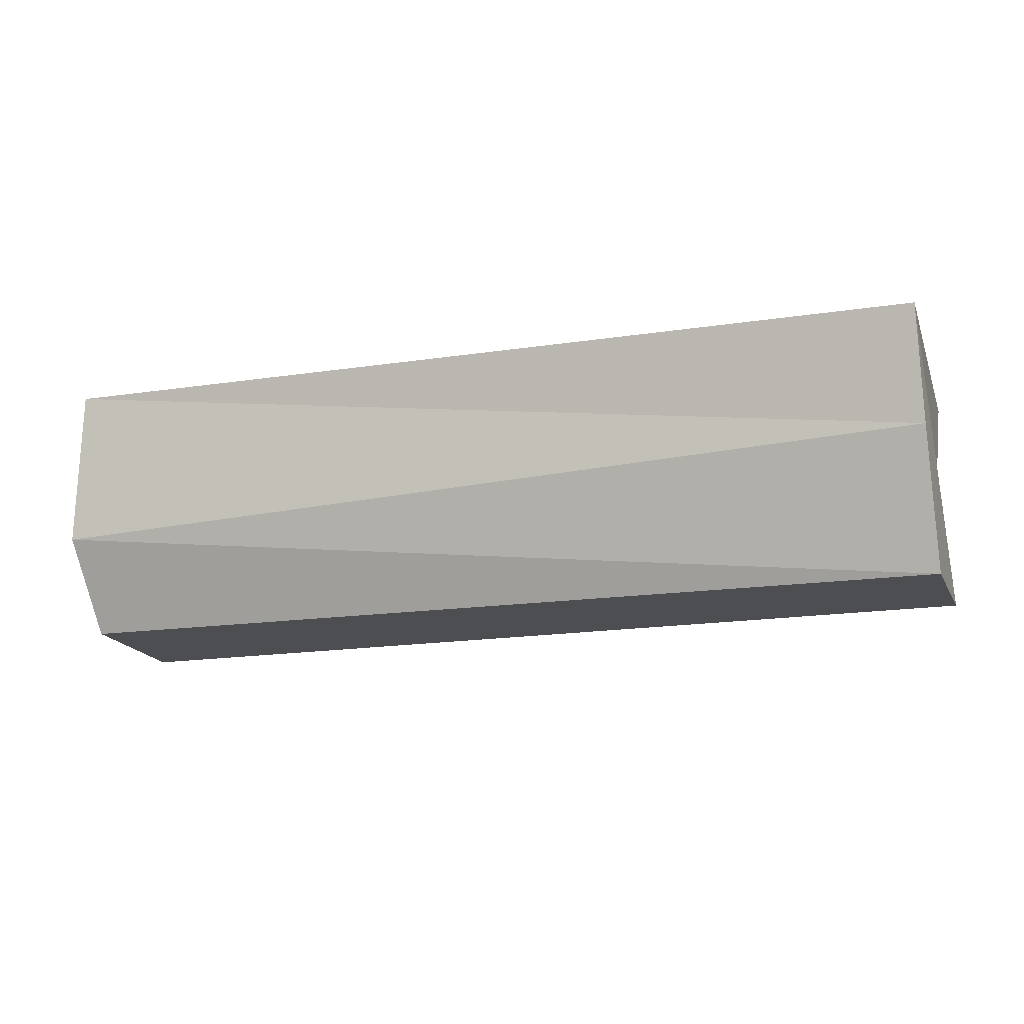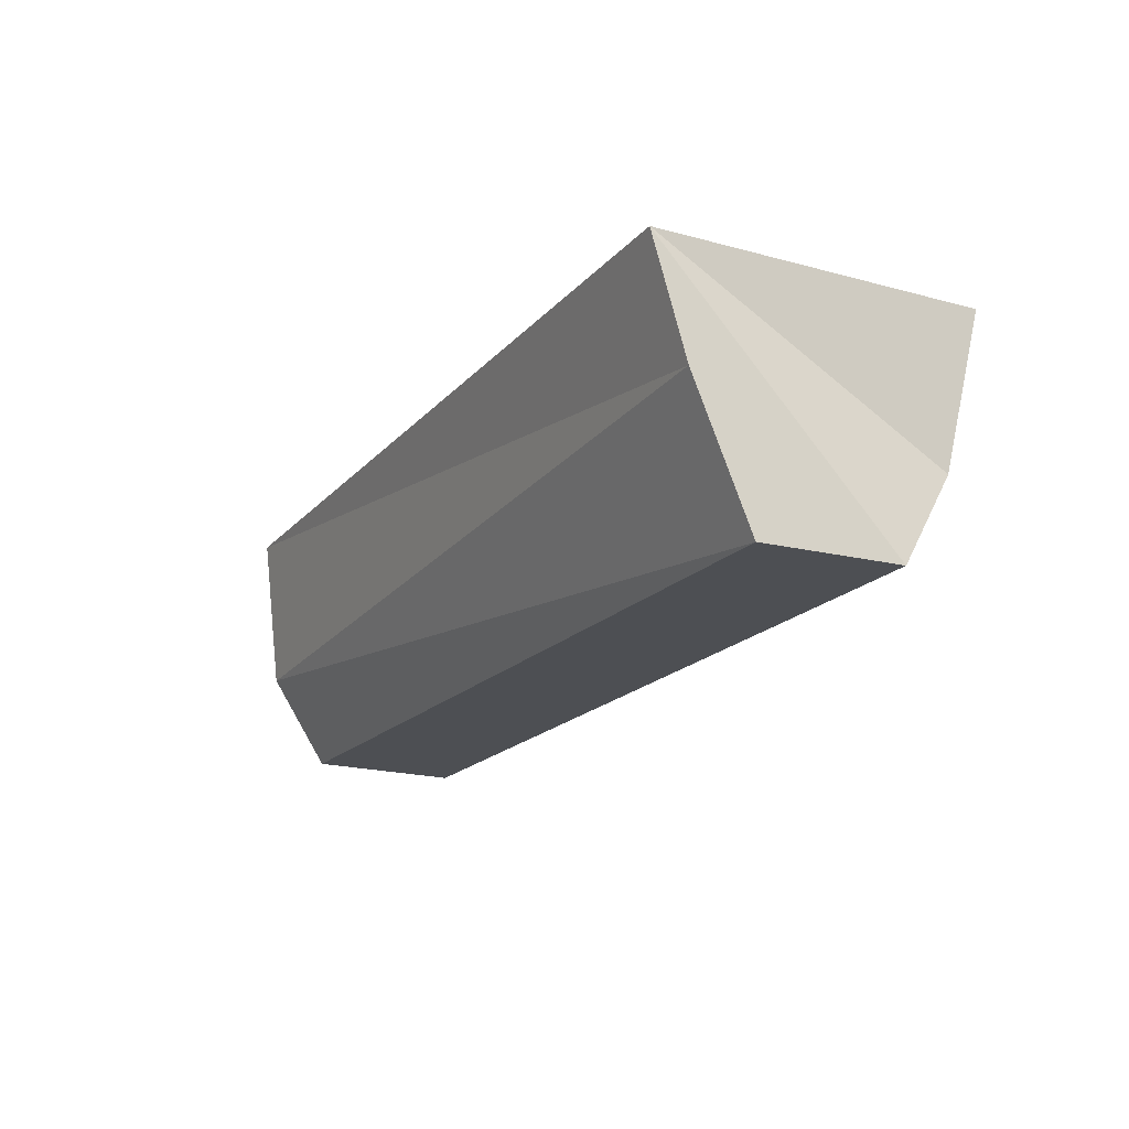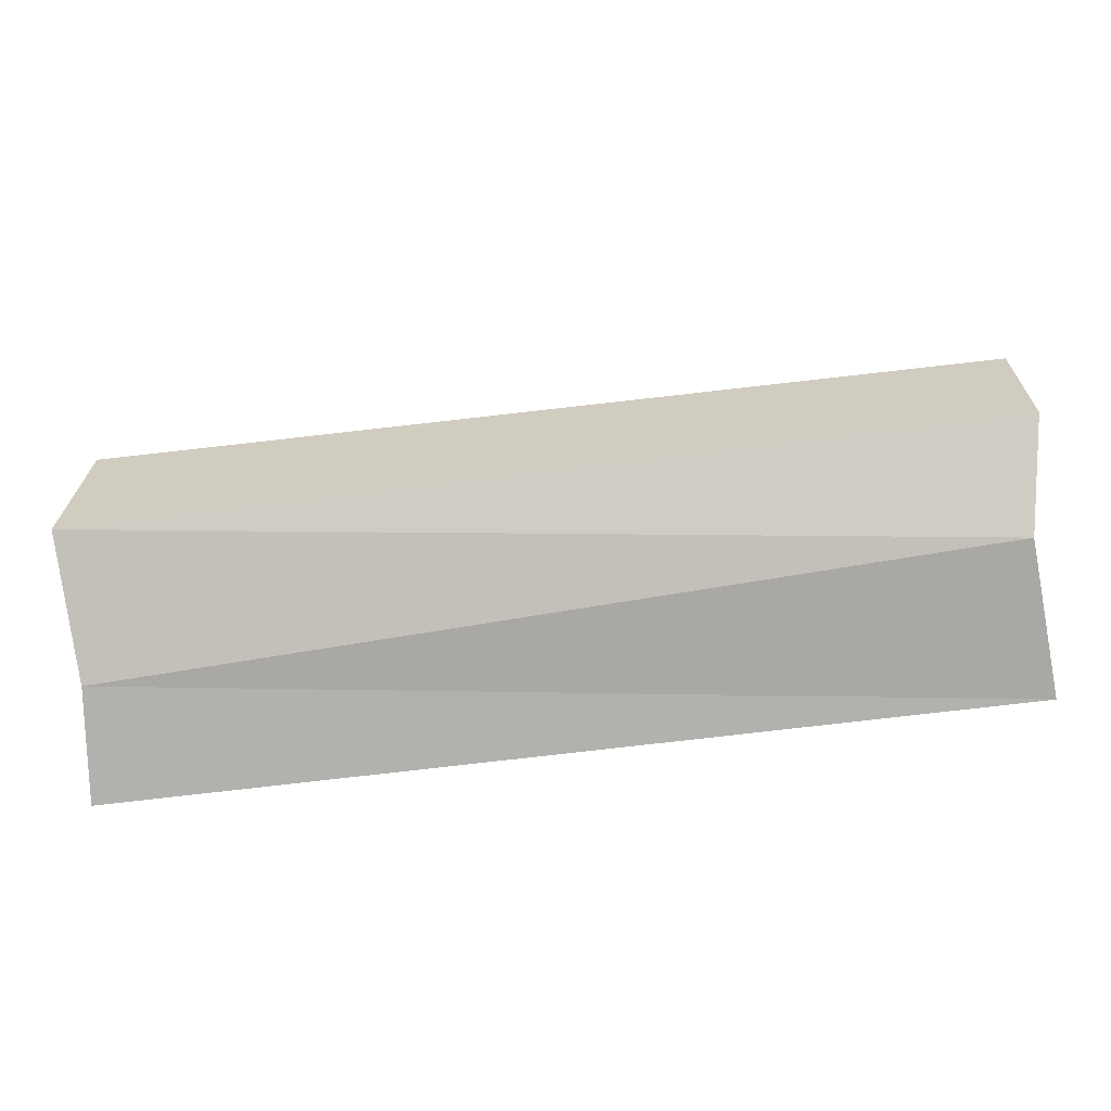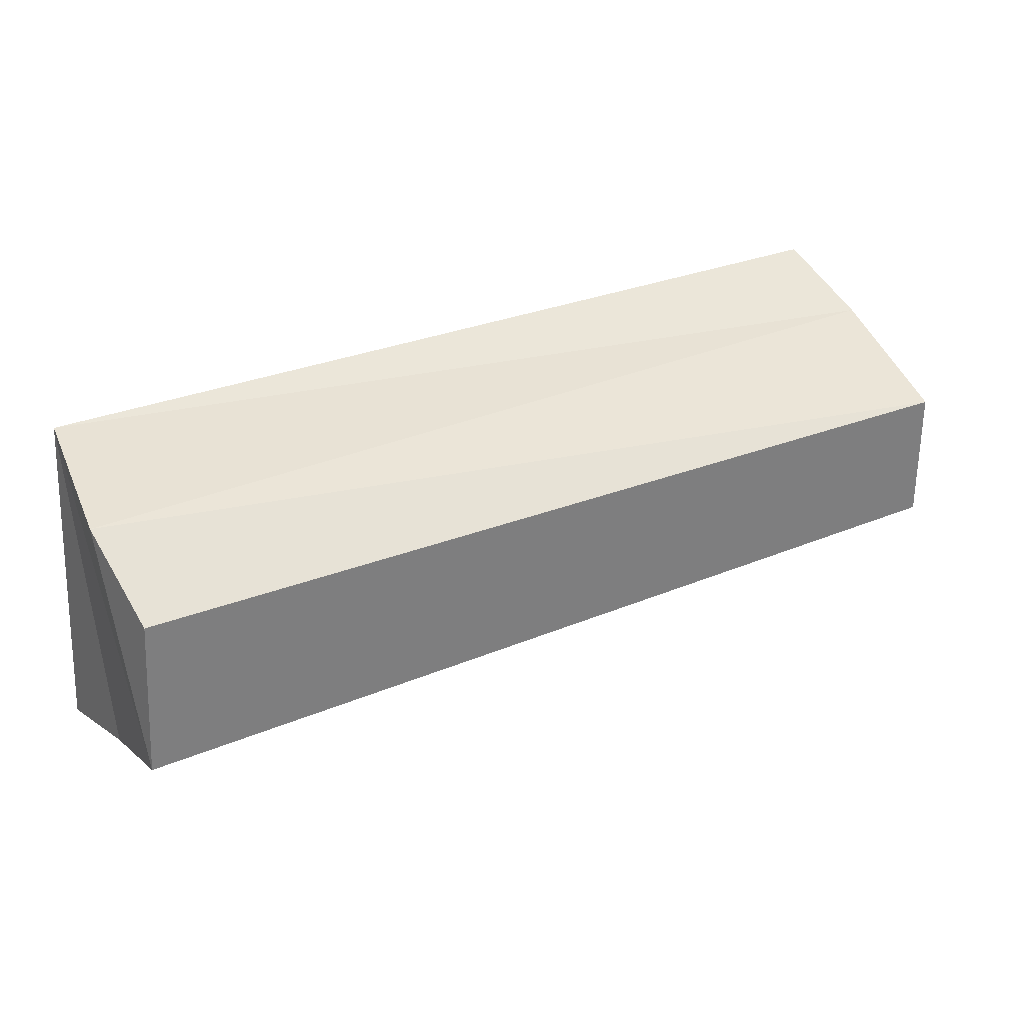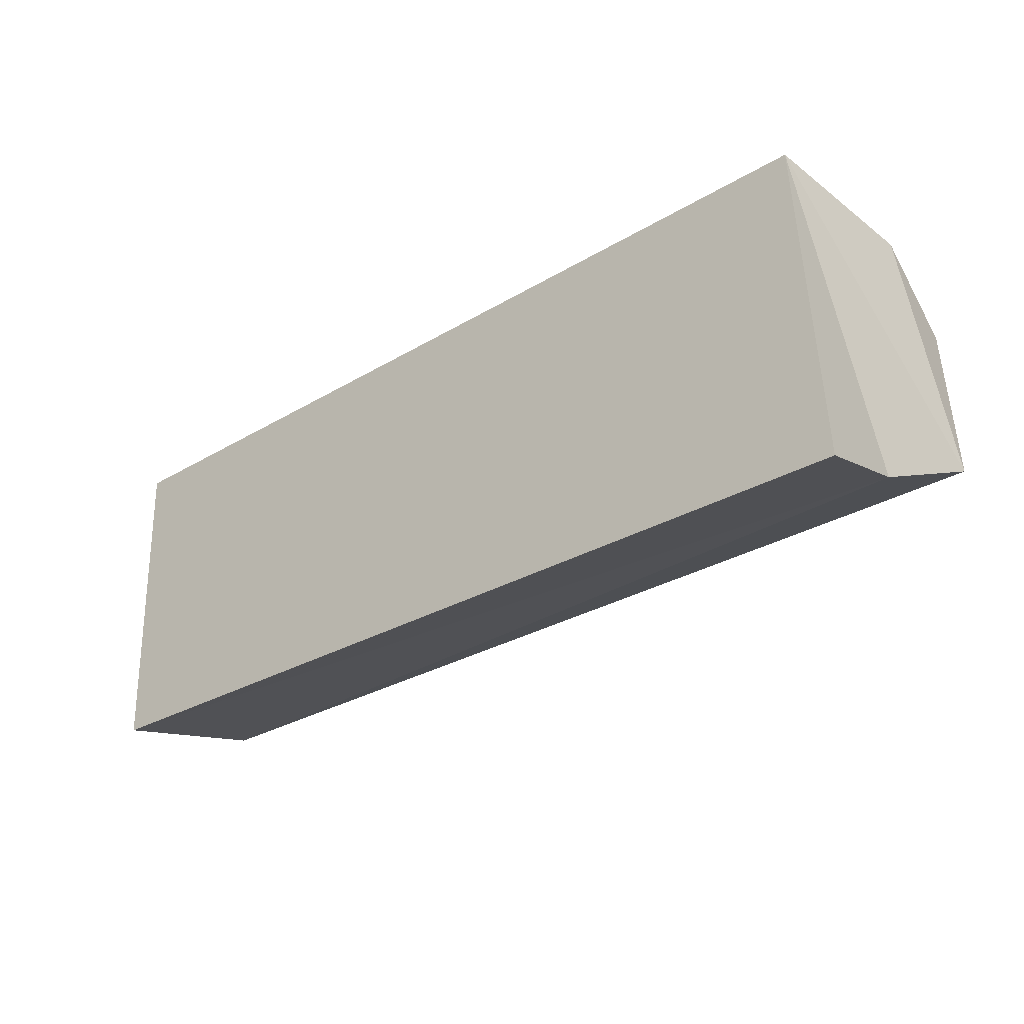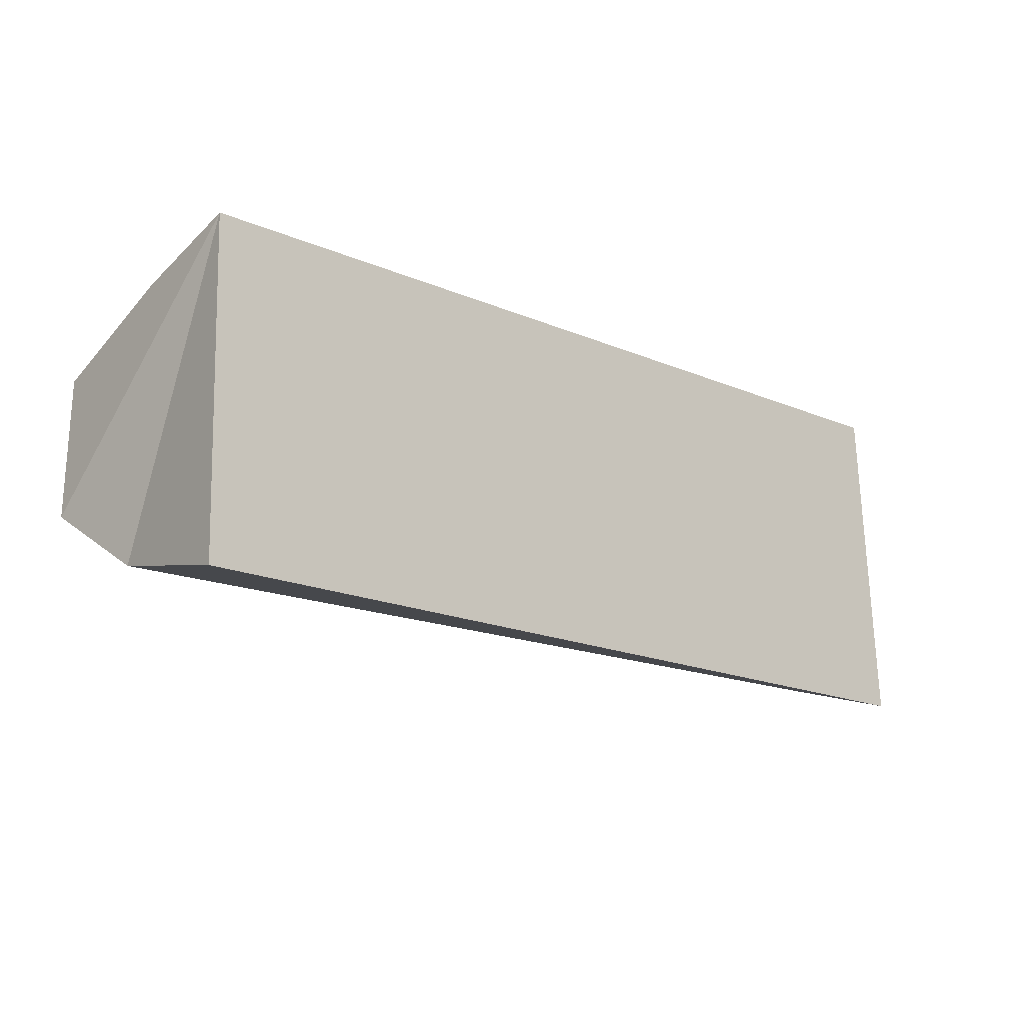
<metadata>
{"format":"obj","ext":"obj","renderer":"f3d","projection":"perspective","resolution":1024,"background":"white","views":[{"elev":-16.6,"azim":18.2,"up":"+Y"},{"elev":-17.9,"azim":63.4,"up":"+Y"},{"elev":-63.4,"azim":7.4,"up":"+Z"},{"elev":32.0,"azim":-30.3,"up":"+Z"},{"elev":-29.5,"azim":-139.5,"up":"+Z"},{"elev":-17.2,"azim":138.2,"up":"+Z"}]}
</metadata>
<code>
o BENCH_1_OC
v -0.9207 0.5 -0.3609
v 0.9331 0.5 -0.3609
v -0.9001 -0.003049 0.157
v 0.9479 0.5 0.2956
v 0.9479 -0.003049 0.115
v -0.8795 0.5 0.3224
v -0.9207 -0.003049 -0.1651
v 0.9537 -0.003049 -0.1651
v 0.9125 0.1891 -0.2942
v -0.9207 0.1891 0.2709
v -0.9001 0.2726 -0.2942
v 0.9479 0.2726 0.2289
f 9 2 4
f 6 11 7
f 10 6 7
f 12 5 8
f 8 9 4
f 7 3 10
f 6 1 11
f 4 12 8
f 7 11 9
f 2 1 6
f 6 4 2
f 2 9 11
f 5 12 10
f 6 10 12
f 3 7 8
f 8 5 3
f 9 8 7
f 10 3 5
f 11 1 2
f 12 4 6

</code>
